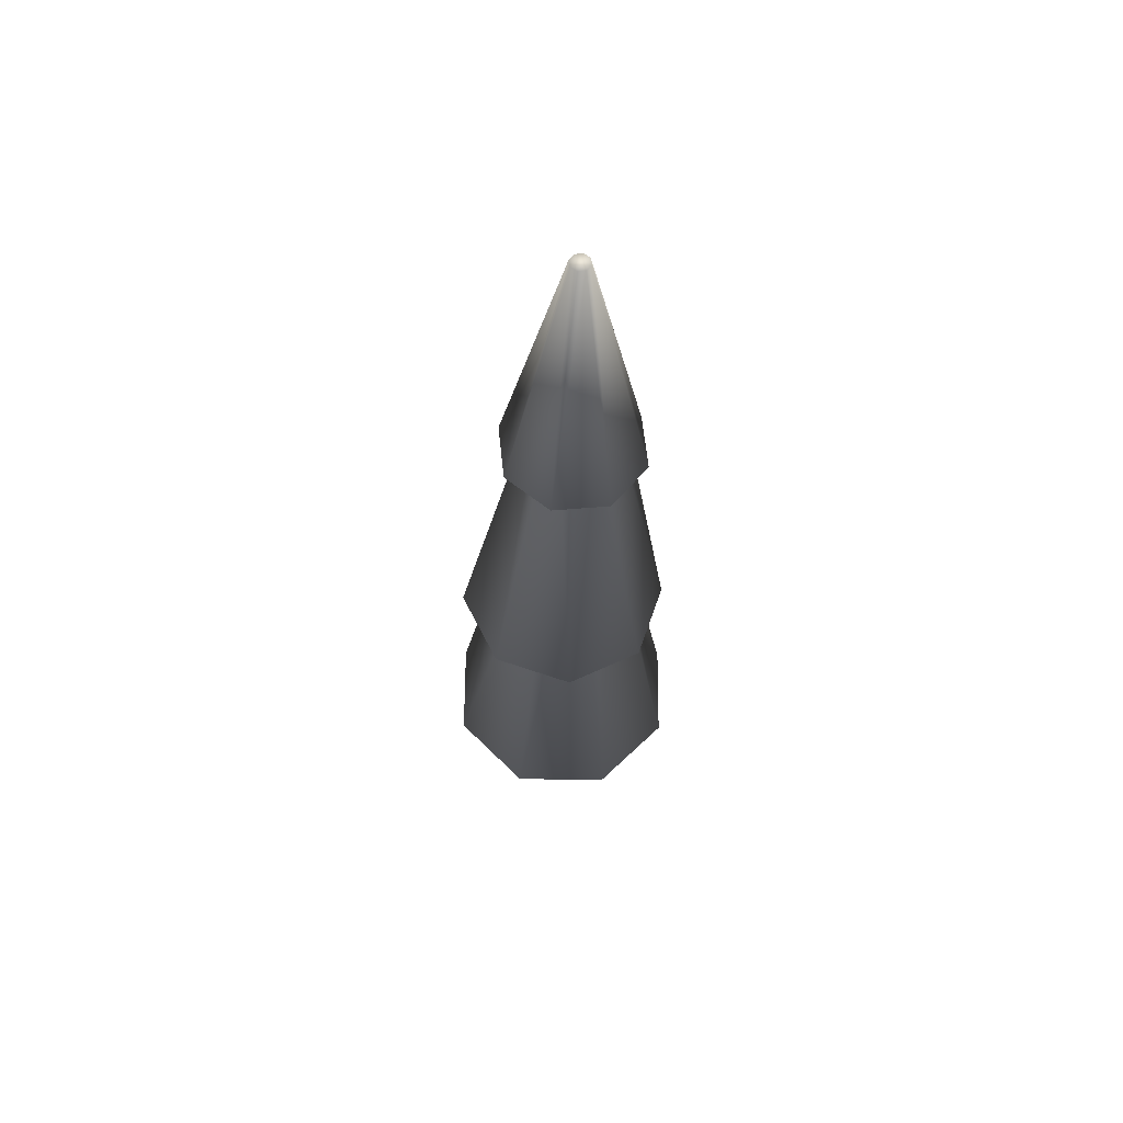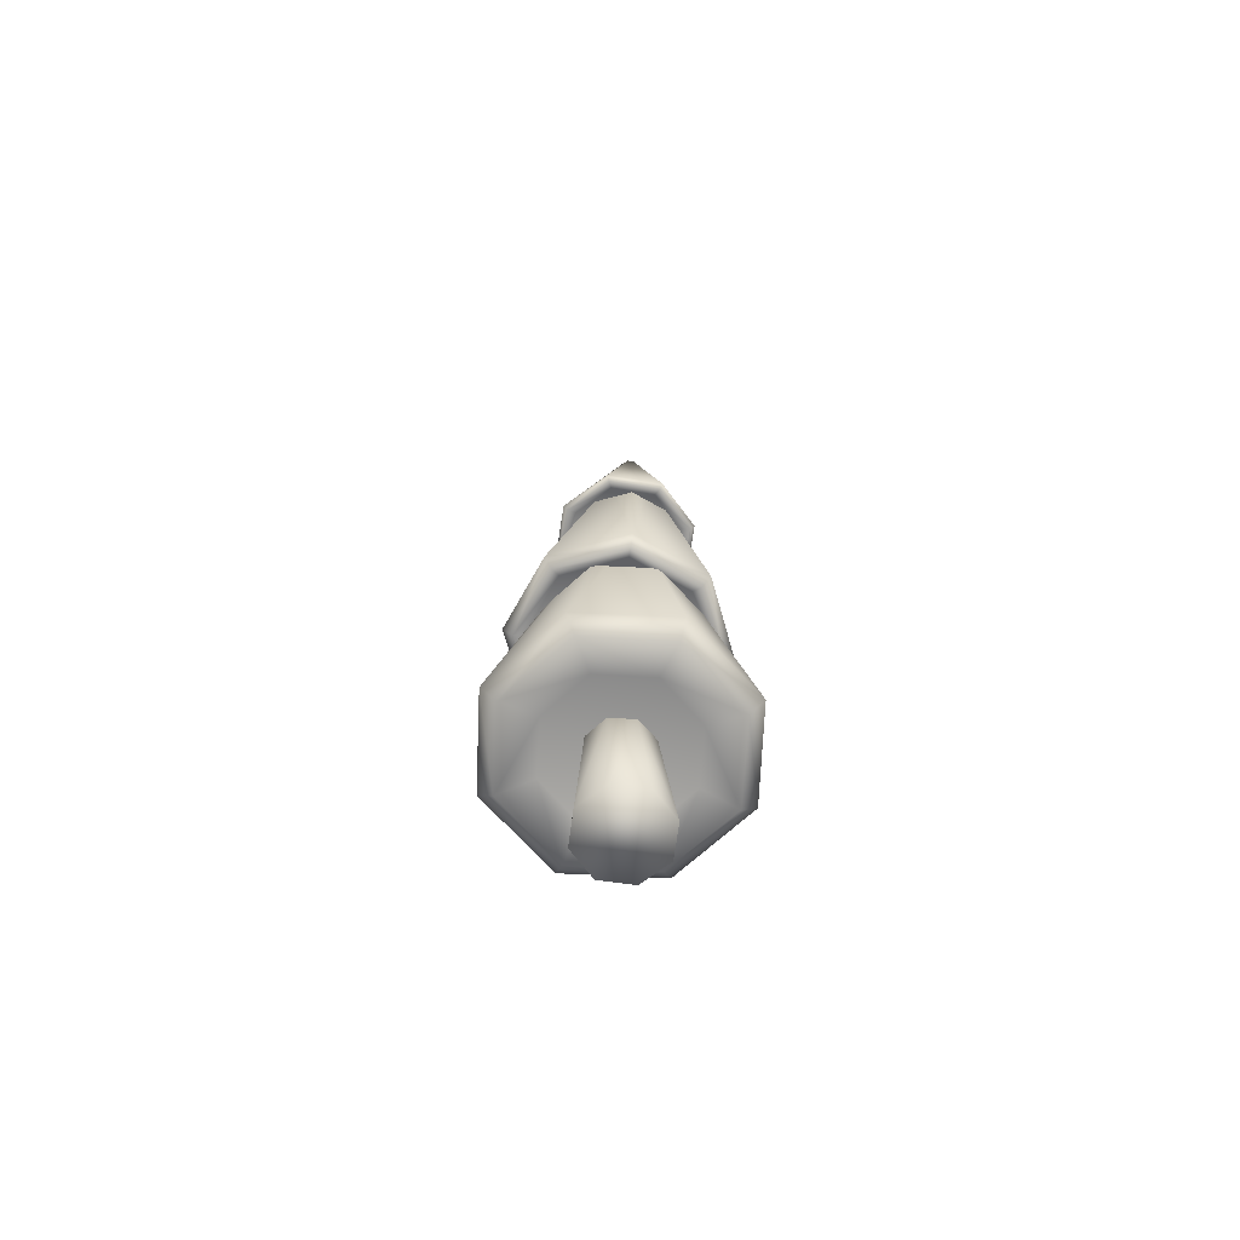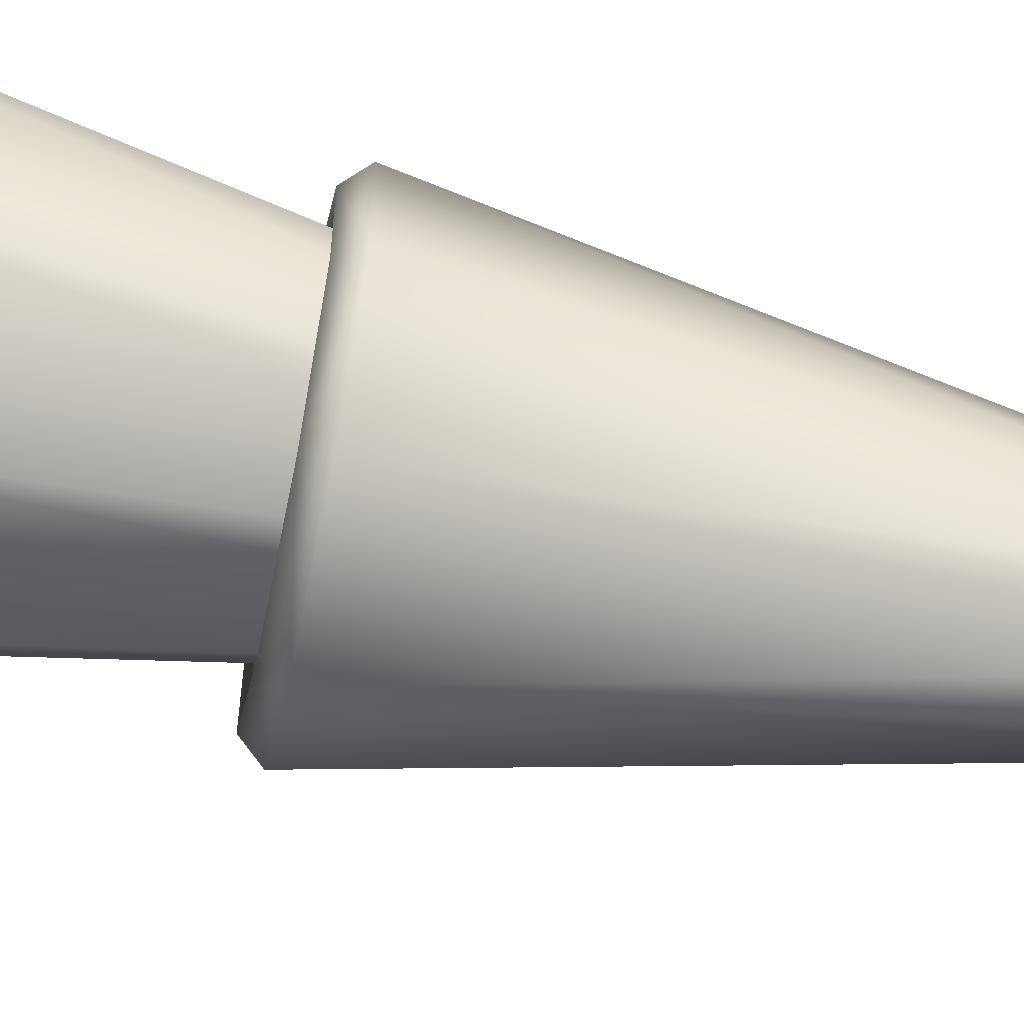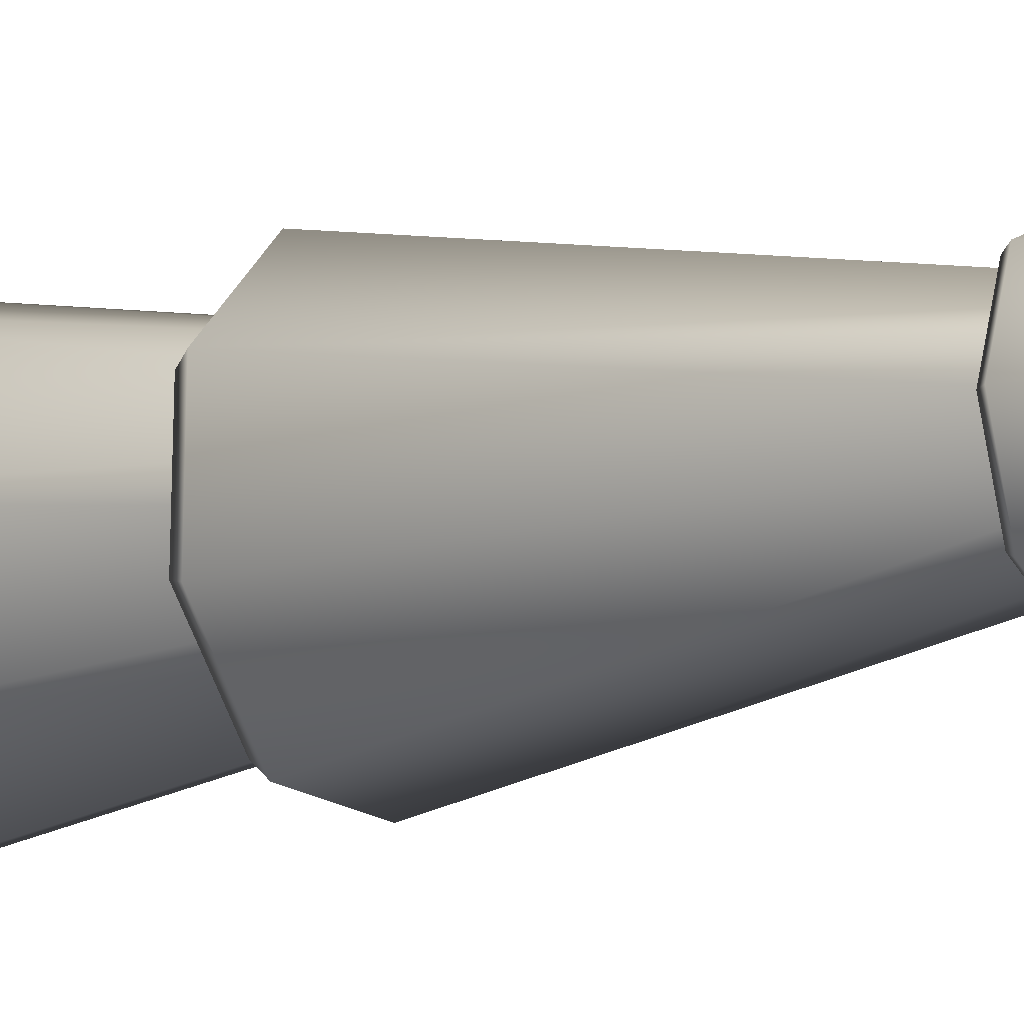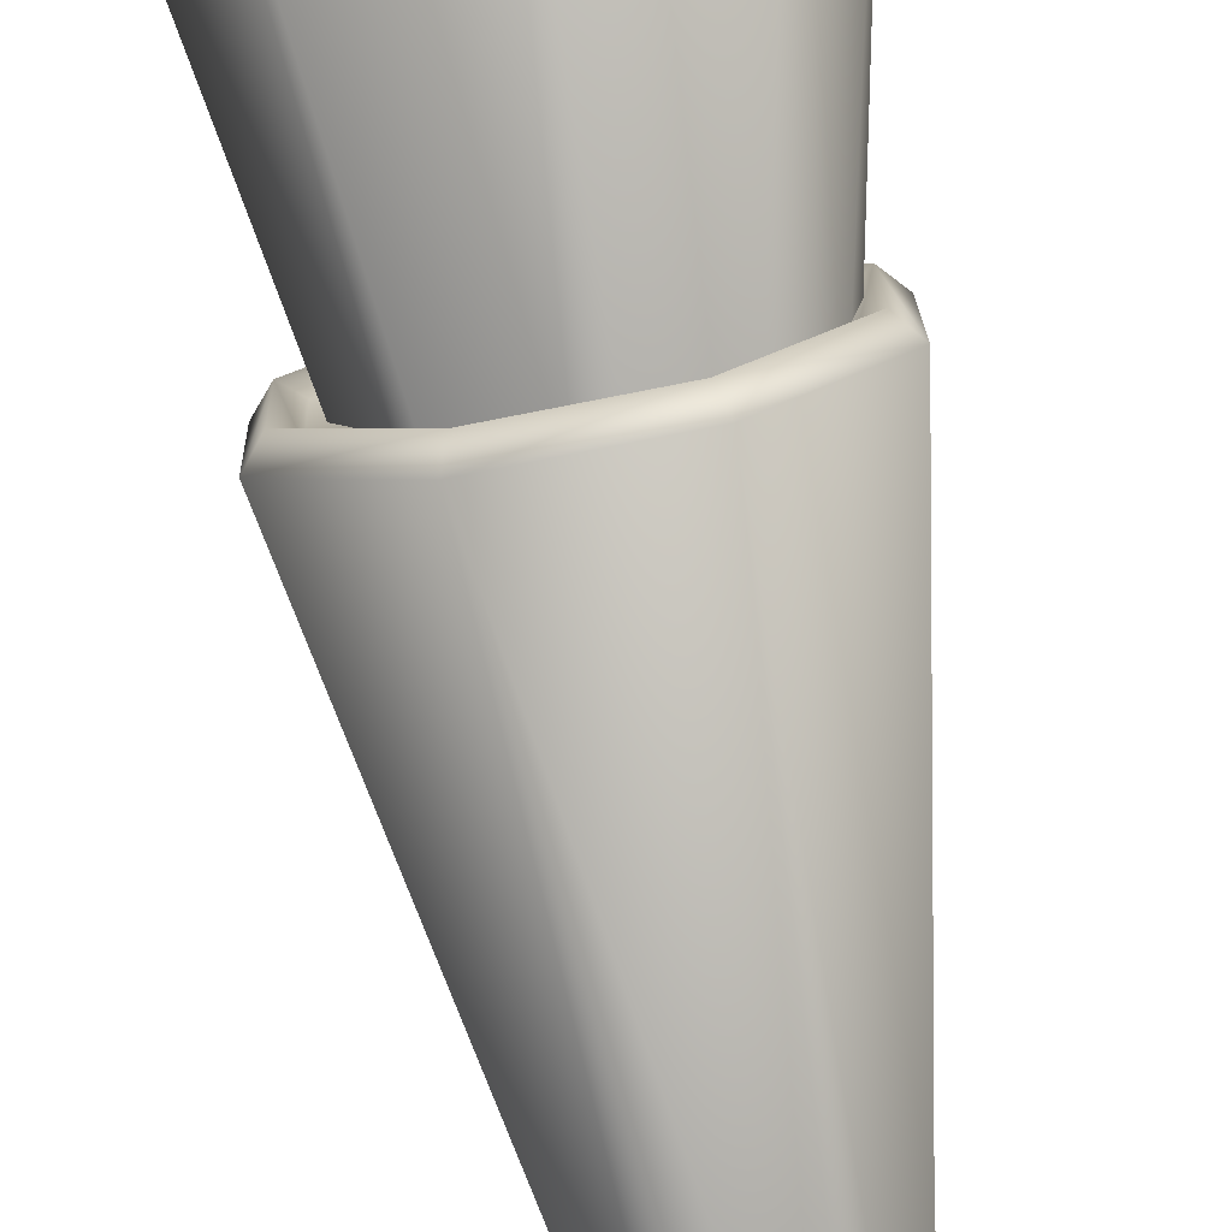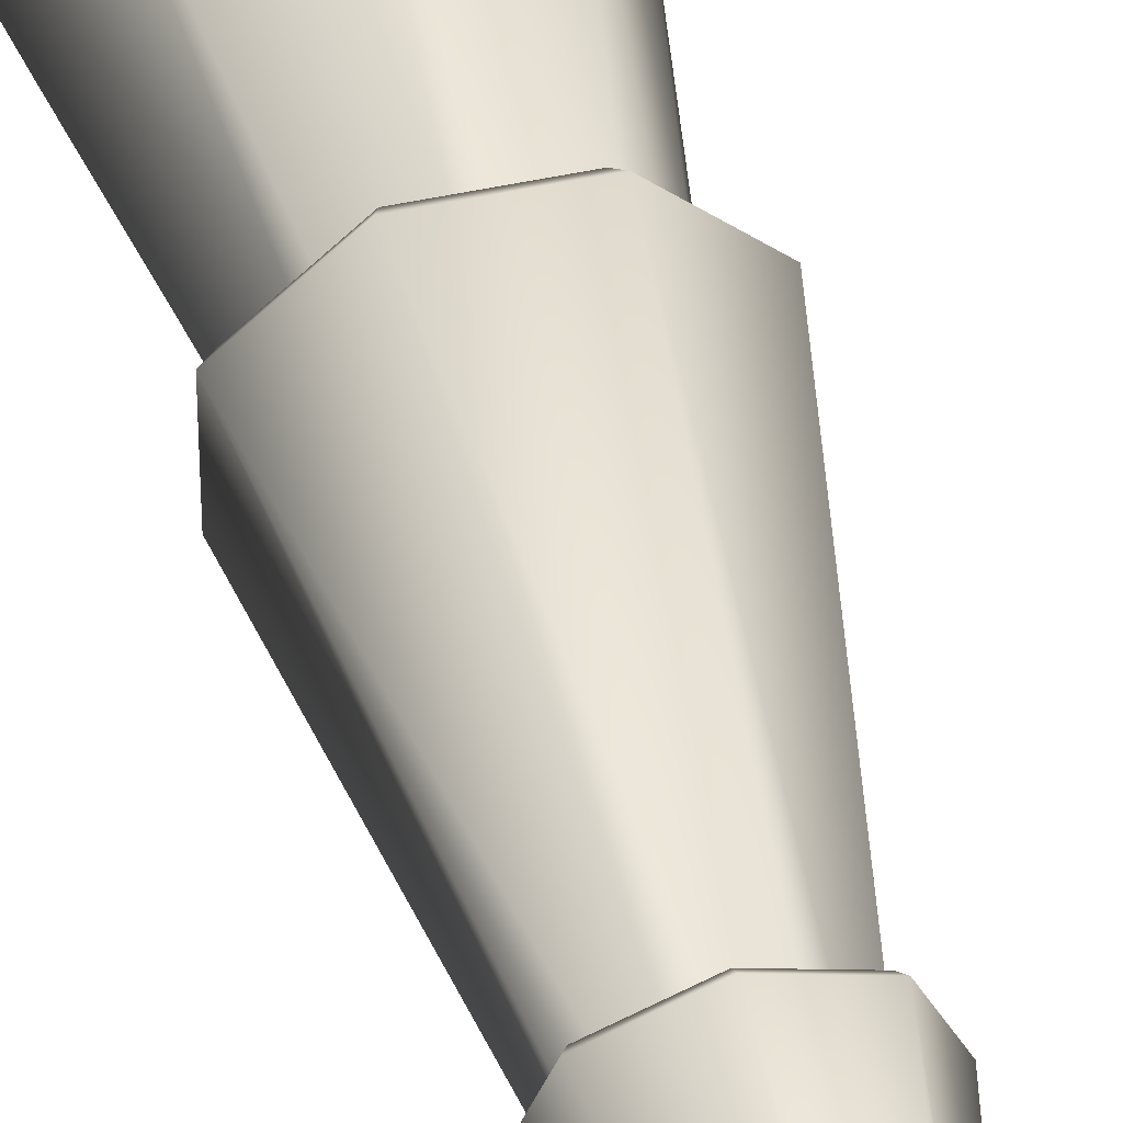
<metadata>
{"format":"obj","ext":"obj","renderer":"f3d","projection":"perspective","resolution":1024,"background":"white","views":[{"elev":61.2,"azim":-27.4,"up":"+Y"},{"elev":-70.9,"azim":59.7,"up":"+Y"},{"elev":-67.1,"azim":76.2,"up":"+Z"},{"elev":-13.4,"azim":117.5,"up":"+Z"},{"elev":-76.9,"azim":8.3,"up":"+Z"},{"elev":51.1,"azim":163.2,"up":"+Z"}]}
</metadata>
<code>
v 0.7554 -0.788 -0.08095
v -0.3251 -1.636 -0.1372
v -0.2267 -1.636 -0.09648
v -0.186 -1.636 0.001928
v -0.2267 -1.636 0.1003
v -0.3251 -1.636 0.1411
v -0.4236 -1.636 0.1003
v -0.4643 -1.636 0.001928
v -0.4236 -1.636 -0.09648
v -0.335 -1.077 -0.1043
v -0.2632 -1.078 -0.06759
v -0.2386 -1.079 0.009028
v -0.2753 -1.078 0.08057
v -0.3517 -1.077 0.1052
v -0.4231 -1.076 0.06893
v -0.4481 -1.076 -0.007298
v -0.4117 -1.076 -0.07926
v -0.2184 0.4733 -0.07153
v -0.3003 0.4756 -0.1201
v -0.195 0.4723 0.02072
v -0.2435 0.4733 0.1025
v -0.3356 0.4756 0.126
v -0.4174 0.4779 0.07756
v -0.4411 0.4788 -0.01462
v -0.3926 0.4779 -0.09654
v -0.3814 1.091 -0.0407
v -0.3828 1.092 0.04081
v -0.3263 1.089 0.09947
v -0.2449 1.085 0.1009
v -0.1863 1.082 0.04432
v -0.1848 1.082 -0.03718
v -0.3228 1.088 -0.0973
v -0.2414 1.084 -0.09585
v -0.3178 1.636 -0.003567
v -0.3069 1.636 0.01917
v -0.283 1.636 0.02747
v -0.2603 1.635 0.01646
v -0.252 1.635 -0.00744
v -0.2631 1.635 -0.03014
v -0.3095 1.636 -0.0274
v -0.2868 1.635 -0.03839
v -0.3255 -1.082 -0.235
v -0.3089 -1.047 -0.4096
v -0.02957 -1.052 -0.263
v -0.1639 -1.084 -0.153
v 0.06375 -1.054 0.03819
v -0.1079 -1.085 0.01932
v -0.08329 -1.052 0.3167
v -0.1902 -1.084 0.1804
v -0.3836 -1.047 0.4096
v -0.3619 -1.082 0.2362
v -0.6617 -1.043 0.2635
v -0.5228 -1.079 0.1546
v -0.7554 -1.041 -0.03648
v -0.5791 -1.078 -0.01693
v -0.6097 -1.043 -0.3154
v -0.4977 -1.079 -0.1784
v -0.6072 -0.2306 -0.1067
v -0.6694 -0.2125 -0.1348
v -0.611 -0.2296 0.1109
v -0.6742 -0.2113 0.1364
v -0.46 -0.236 0.2676
v -0.4861 -0.2193 0.3315
v -0.2426 -0.2461 0.2714
v -0.2152 -0.2319 0.3363
v -0.08617 -0.254 0.1203
v -0.02035 -0.2416 0.148
v -0.08233 -0.2549 -0.09735
v -0.01556 -0.2429 -0.1231
v -0.2333 -0.2485 -0.254
v -0.2037 -0.2348 -0.3182
v -0.4508 -0.2384 -0.2579
v -0.4745 -0.2223 -0.3231
v -0.5042 0.731 0.007679
v -0.552 0.7272 0.007712
v -0.4436 0.7306 0.1462
v -0.4769 0.7267 0.1806
v -0.3029 0.7264 0.2013
v -0.3018 0.7214 0.2498
v -0.1645 0.721 0.1409
v -0.1291 0.7145 0.1749
v -0.1093 0.7174 0.000233
v -0.05975 0.71 -0.000199
v -0.1697 0.7179 -0.1384
v -0.1346 0.7106 -0.1733
v -0.3105 0.722 -0.1938
v -0.3099 0.7159 -0.2427
v -0.4492 0.7275 -0.1332
v -0.4829 0.7227 -0.1677
v -0.07072 -1.109 -0.2328
v -0.3161 -1.105 -0.3573
v 0.01433 -1.11 0.0289
v -0.1106 -1.109 0.2736
v -0.3714 -1.105 0.3583
v -0.6157 -1.102 0.2343
v -0.7013 -1.1 -0.02616
v -0.5776 -1.102 -0.2714
v -0.4634 -0.2615 -0.2901
v -0.6389 -0.2527 -0.1205
v -0.6432 -0.2516 0.1236
v -0.4738 -0.2588 0.2993
v -0.23 -0.2701 0.3036
v -0.05447 -0.2789 0.1341
v -0.05016 -0.28 -0.11
v -0.2196 -0.2728 -0.2857
v -0.4725 0.7045 -0.1556
v -0.5366 0.7086 0.008314
v -0.466 0.7081 0.1695
v -0.3023 0.7032 0.2337
v -0.1412 0.6969 0.1633
v -0.07699 0.6928 -0.000355
v -0.1473 0.6933 -0.1617
v -0.3112 0.6981 -0.2261
f 64 60 72
f 43 25 19
f 56 24 25
f 52 22 23
f 48 20 21
f 54 23 24
f 50 21 22
f 55 57 51
f 46 18 20
f 67 31 30
f 73 26 32
f 71 31 69
f 65 28 63
f 73 33 71
f 67 29 65
f 76 74 88
f 63 27 61
f 85 38 83
f 75 40 89
f 87 39 85
f 79 37 36
f 89 41 87
f 83 37 81
f 77 36 35
f 90 43 44
f 92 44 46
f 93 46 48
f 94 48 50
f 95 50 52
f 96 52 54
f 97 54 56
f 91 56 43
f 44 19 18
f 98 59 73
f 100 59 99
f 101 65 63
f 103 65 102
f 103 69 67
f 105 69 104
f 105 73 71
f 101 61 100
f 61 26 59
f 106 75 89
f 107 77 75
f 109 81 79
f 110 83 81
f 111 85 83
f 112 87 85
f 113 89 87
f 108 79 77
f 77 34 75
f 40 38 41
f 45 91 90
f 47 90 92
f 47 93 49
f 49 94 51
f 51 95 53
f 53 96 55
f 57 96 97
f 42 97 91
f 72 99 98
f 58 100 99
f 64 101 62
f 66 102 64
f 68 103 66
f 68 105 104
f 70 98 105
f 62 100 60
f 88 107 106
f 76 107 74
f 80 109 78
f 82 110 80
f 82 112 111
f 84 113 112
f 86 106 113
f 78 108 76
f 72 70 68
f 68 66 64
f 64 62 60
f 60 58 72
f 72 68 64
f 43 56 25
f 56 54 24
f 52 50 22
f 48 46 20
f 54 52 23
f 50 48 21
f 42 45 47
f 47 49 42
f 49 51 57
f 42 49 57
f 51 53 55
f 46 44 18
f 67 69 31
f 73 59 26
f 71 33 31
f 65 29 28
f 73 32 33
f 67 30 29
f 88 86 76
f 86 84 76
f 84 82 80
f 80 78 84
f 78 76 84
f 63 28 27
f 85 39 38
f 75 34 40
f 87 41 39
f 79 81 37
f 89 40 41
f 83 38 37
f 77 79 36
f 90 91 43
f 92 90 44
f 93 92 46
f 94 93 48
f 95 94 50
f 96 95 52
f 97 96 54
f 91 97 56
f 44 43 19
f 98 99 59
f 100 61 59
f 101 102 65
f 103 67 65
f 103 104 69
f 105 71 69
f 105 98 73
f 101 63 61
f 61 27 26
f 106 107 75
f 107 108 77
f 109 110 81
f 110 111 83
f 111 112 85
f 112 113 87
f 113 106 89
f 108 109 79
f 77 35 34
f 40 34 37
f 34 35 36
f 37 34 36
f 37 38 40
f 38 39 41
f 45 42 91
f 47 45 90
f 47 92 93
f 49 93 94
f 51 94 95
f 53 95 96
f 57 55 96
f 42 57 97
f 72 58 99
f 58 60 100
f 64 102 101
f 66 103 102
f 68 104 103
f 68 70 105
f 70 72 98
f 62 101 100
f 88 74 107
f 76 108 107
f 80 110 109
f 82 111 110
f 82 84 112
f 84 86 113
f 86 88 106
f 78 109 108
f 9 3 5
f 9 10 2
f 16 9 8
f 15 8 7
f 14 7 6
f 13 6 5
f 12 5 4
f 3 12 4
f 2 11 3
f 9 2 3
f 3 4 5
f 5 6 7
f 7 8 5
f 8 9 5
f 9 17 10
f 16 17 9
f 15 16 8
f 14 15 7
f 13 14 6
f 12 13 5
f 3 11 12
f 2 10 11

</code>
